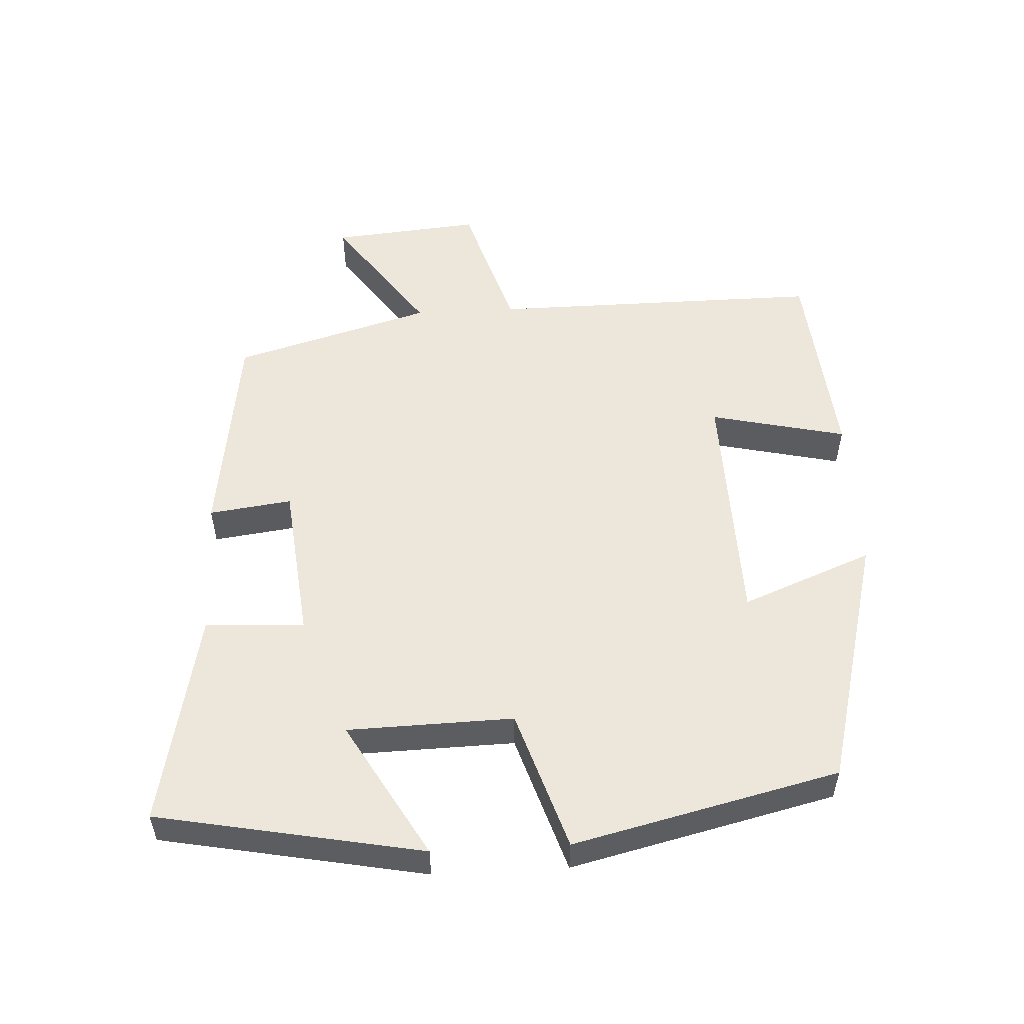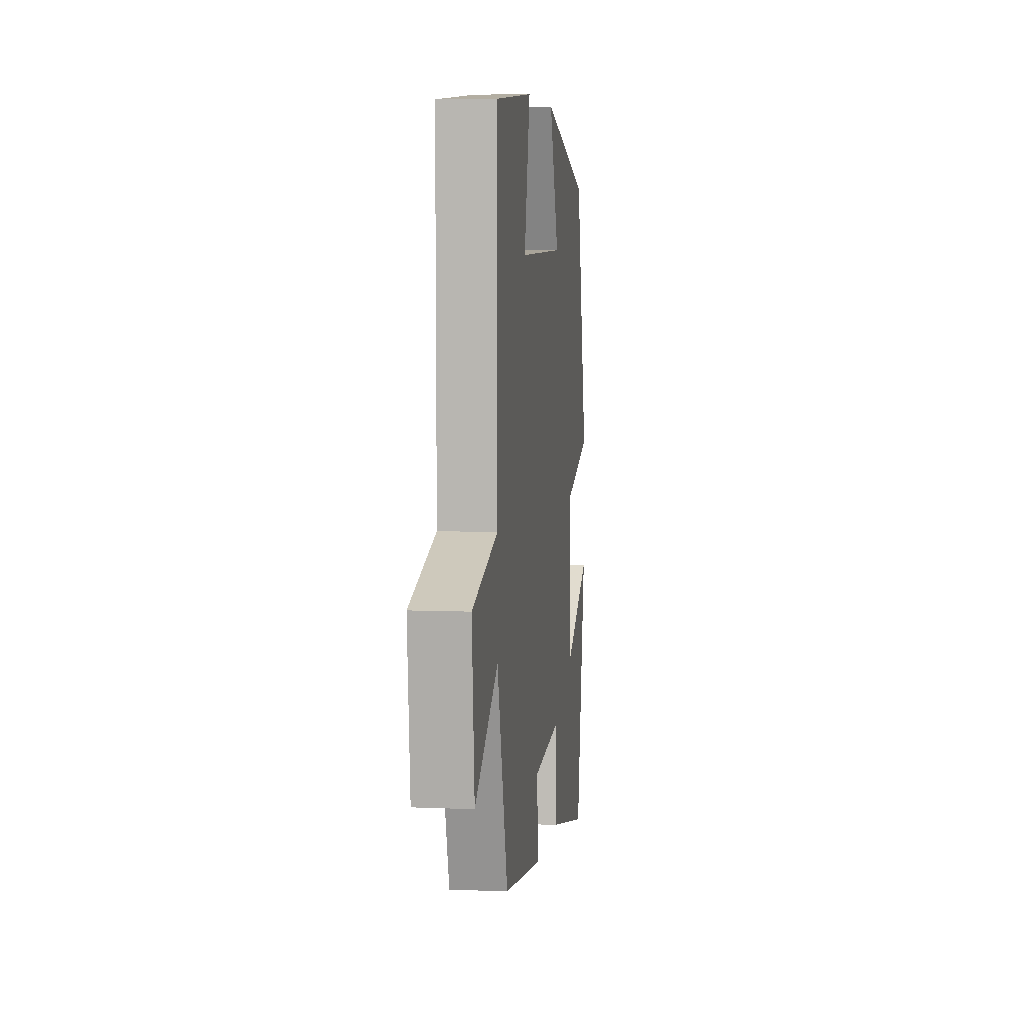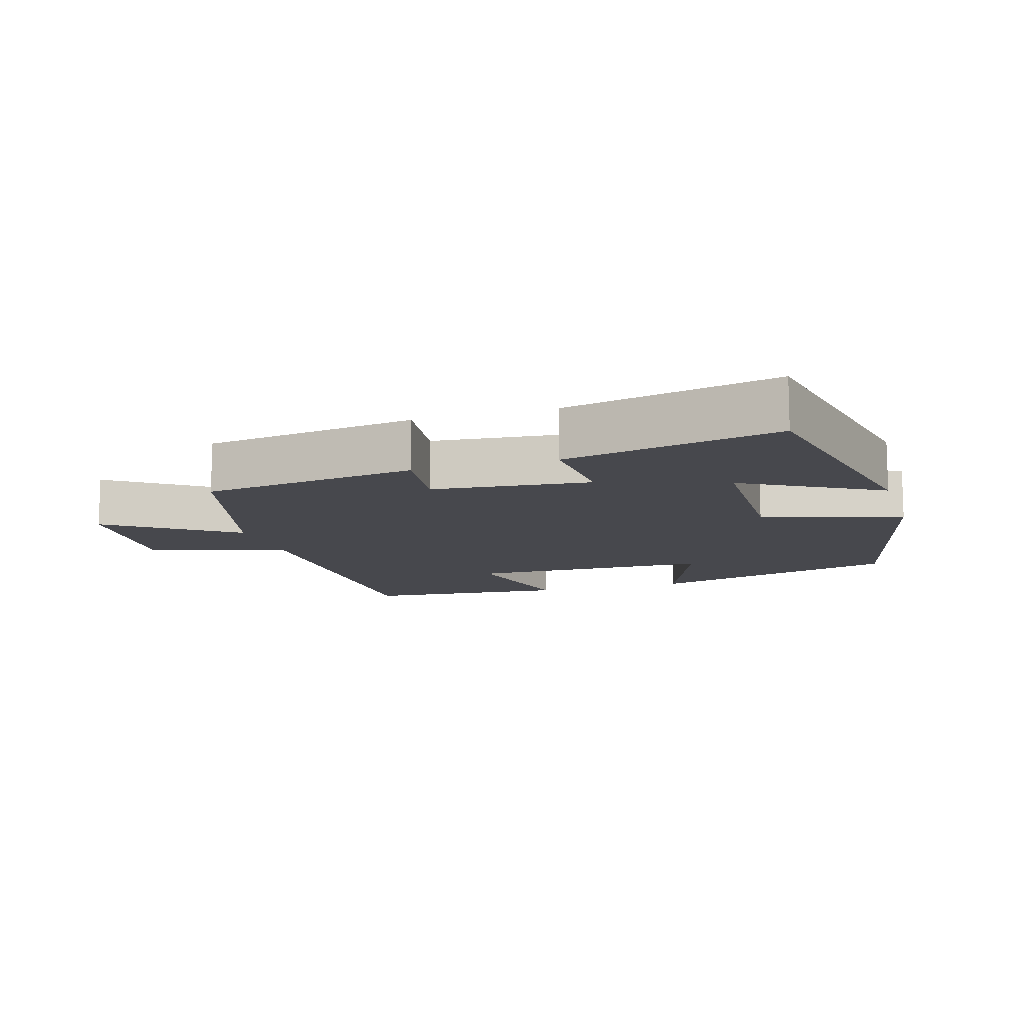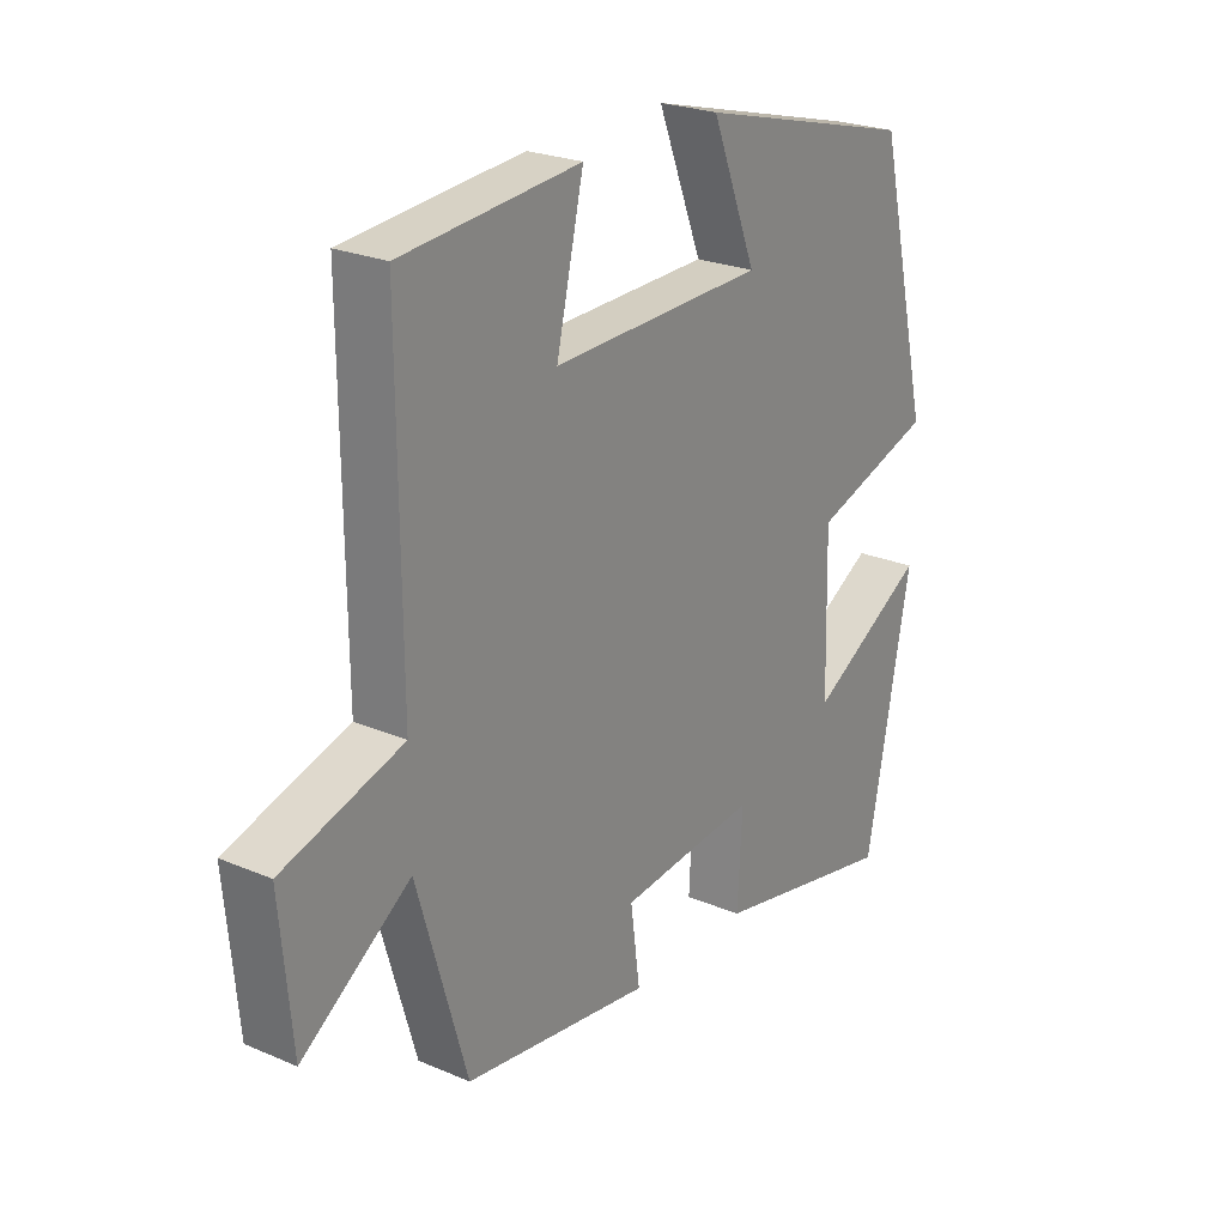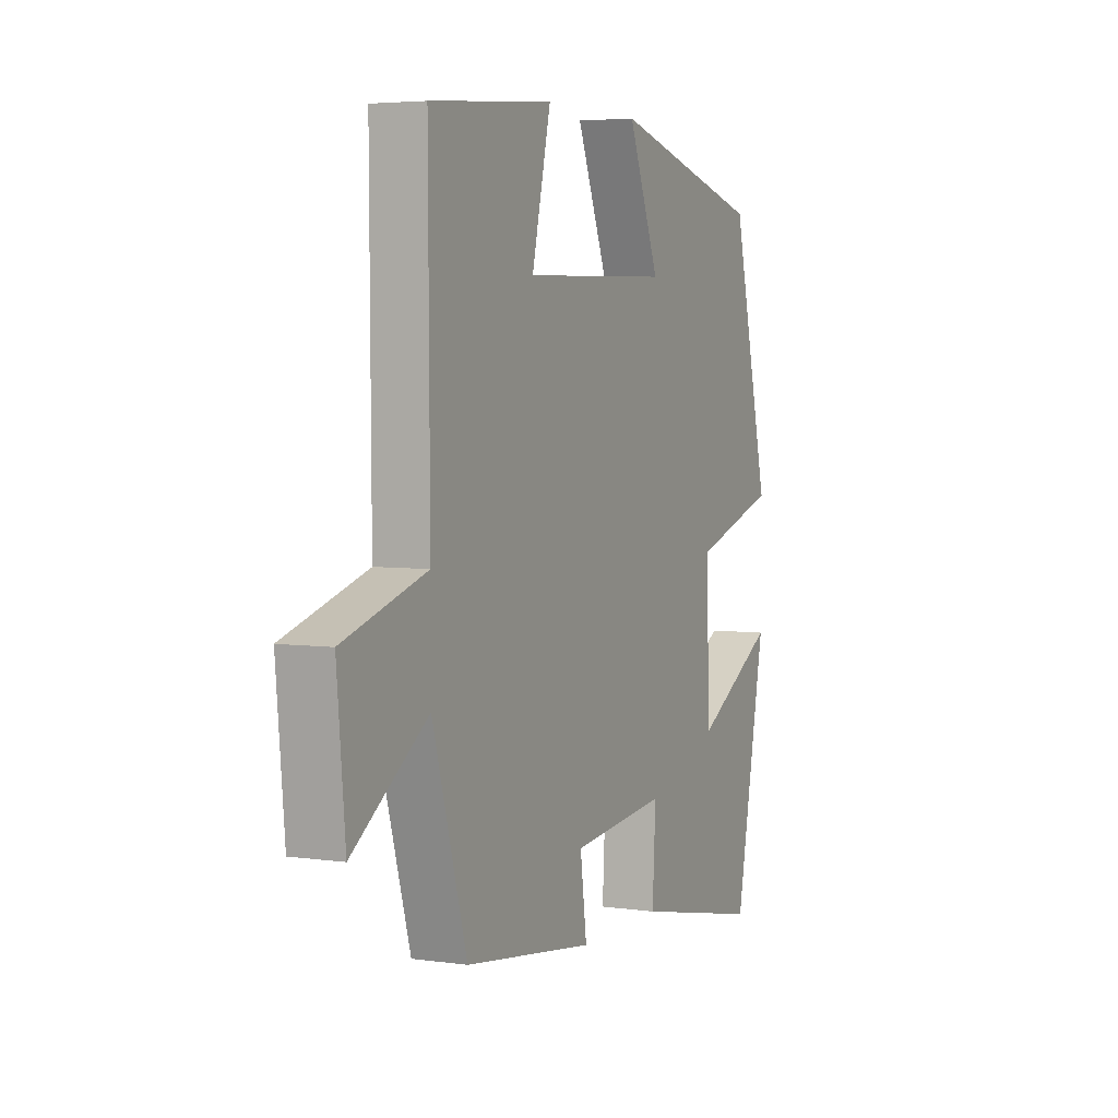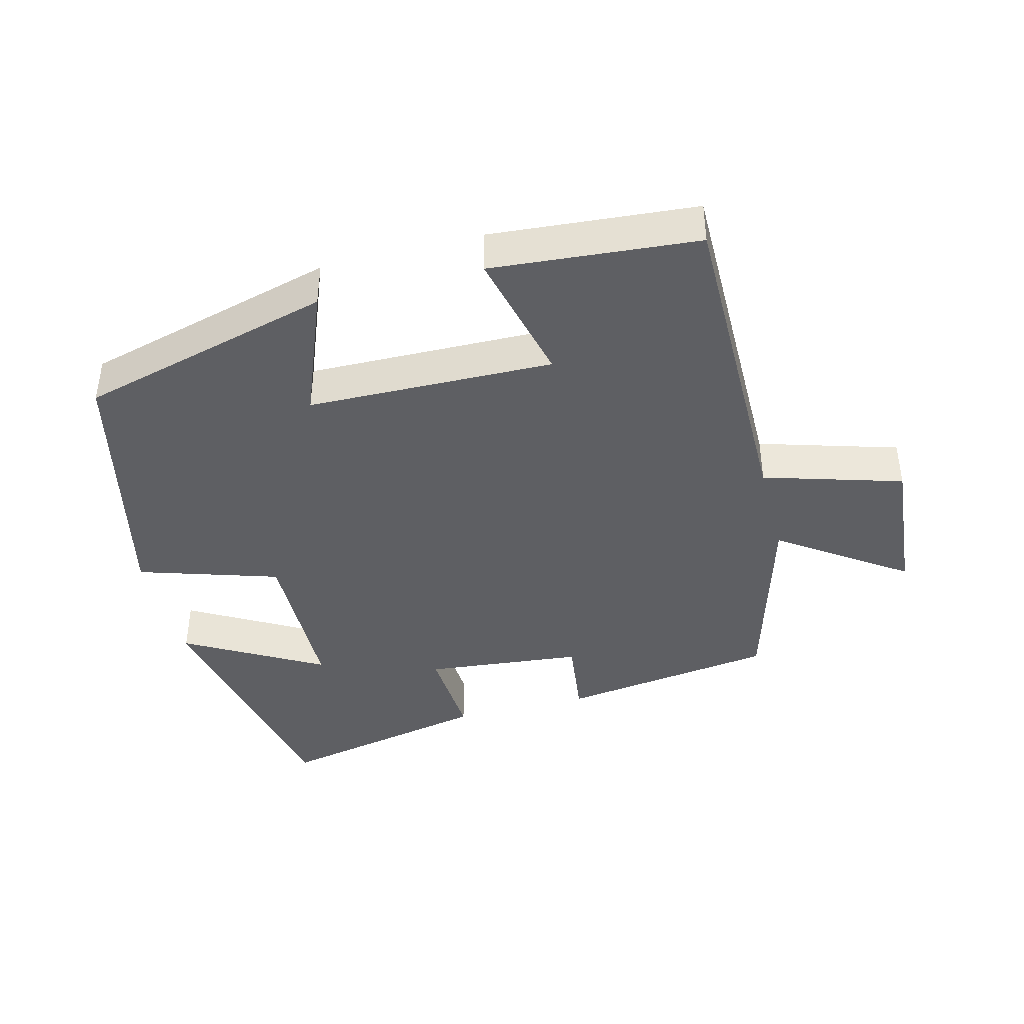
<metadata>
{"format":"obj","ext":"obj","renderer":"f3d","projection":"perspective","resolution":1024,"background":"white","views":[{"elev":53.2,"azim":-93.1,"up":"+Y"},{"elev":6.0,"azim":97.4,"up":"+Z"},{"elev":-11.7,"azim":-162.7,"up":"+Y"},{"elev":24.2,"azim":125.2,"up":"+Z"},{"elev":4.5,"azim":114.8,"up":"+Z"},{"elev":-41.1,"azim":14.7,"up":"+Y"}]}
</metadata>
<code>
v 0.416 0.07 -0.456
v 0.099 0.07 -0.5
v 0.115 0.07 -0.379
v -0.117 0.07 -0.355
v -0.109 0.07 -0.5
v -0.425 0.07 -0.566
v -0.5 0.07 -0.179
v -0.301 0.07 -0.293
v -0.295 0.07 -0.051
v -0.5 0.07 0.015
v -0.408 0.07 0.402
v -0.036 0.07 0.5
v -0.112 0.07 0.309
v 0.248 0.07 0.301
v 0.202 0.07 0.5
v 0.503 0.07 0.474
v 0.5 0.07 -0.014
v 0.703 0.07 -0.076
v 0.683 0.07 -0.294
v 0.5 0.07 -0.166
v 0.416 0 -0.456
v 0.099 0 -0.5
v 0.115 0 -0.379
v -0.117 0 -0.355
v -0.109 0 -0.5
v -0.425 0 -0.566
v -0.5 0 -0.179
v -0.301 0 -0.293
v -0.295 0 -0.051
v -0.5 0 0.015
v -0.408 0 0.402
v -0.036 0 0.5
v -0.112 0 0.309
v 0.248 0 0.301
v 0.202 0 0.5
v 0.503 0 0.474
v 0.5 0 -0.014
v 0.703 0 -0.076
v 0.683 0 -0.294
v 0.5 0 -0.166
f 17 18 19 20
f 1 2 3
f 20 1 3
f 17 20 3
f 14 15 16 17
f 17 3 4
f 14 17 4
f 13 14 4
f 11 12 13
f 10 11 13
f 9 10 13
f 8 9 13 4
f 5 6 7 8
f 4 5 8
f 40 39 38 37
f 23 22 21
f 23 21 40
f 23 40 37
f 37 36 35 34
f 24 23 37
f 24 37 34
f 24 34 33
f 33 32 31
f 33 31 30
f 33 30 29
f 24 33 29 28
f 28 27 26 25
f 28 25 24
f 1 21 22 2
f 2 22 23 3
f 3 23 24 4
f 4 24 25 5
f 5 25 26 6
f 6 26 27 7
f 7 27 28 8
f 8 28 29 9
f 9 29 30 10
f 10 30 31 11
f 11 31 32 12
f 12 32 33 13
f 13 33 34 14
f 14 34 35 15
f 15 35 36 16
f 16 36 37 17
f 17 37 38 18
f 18 38 39 19
f 19 39 40 20
f 20 40 21 1

</code>
